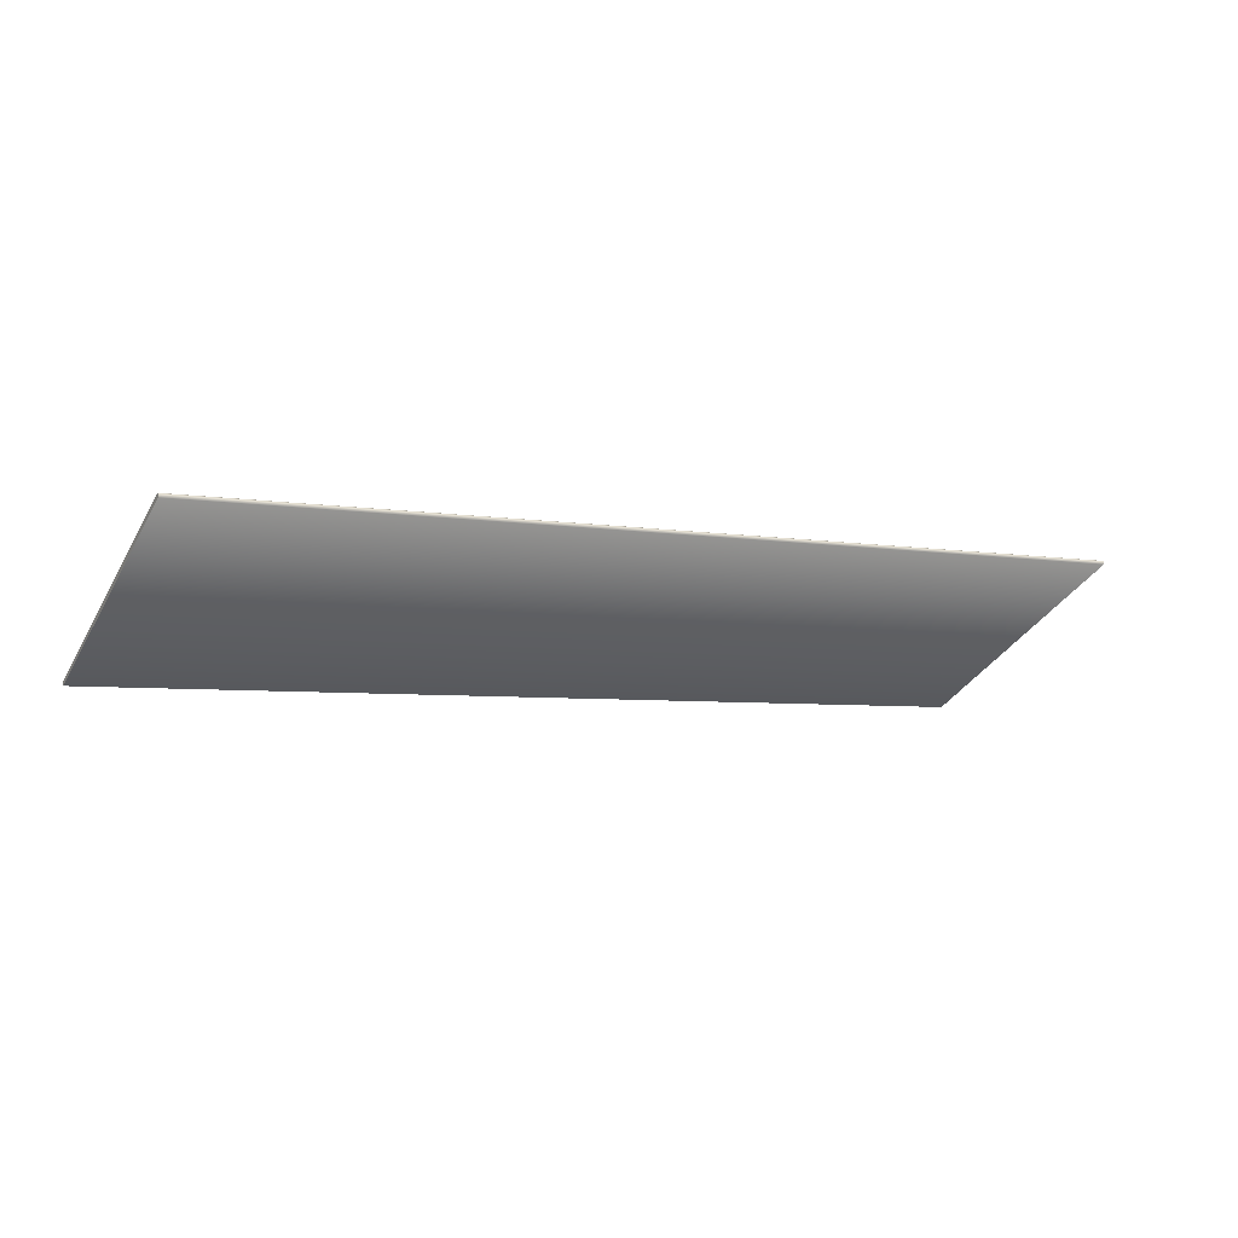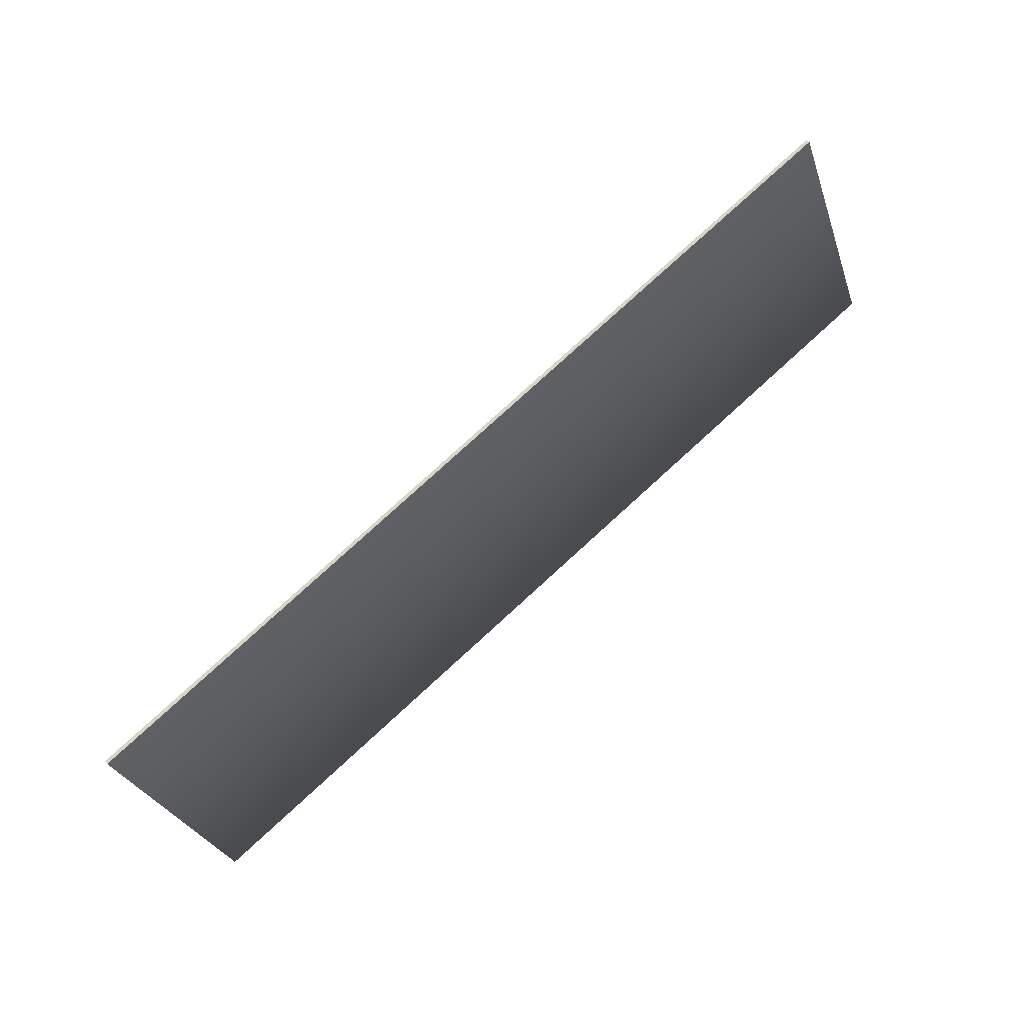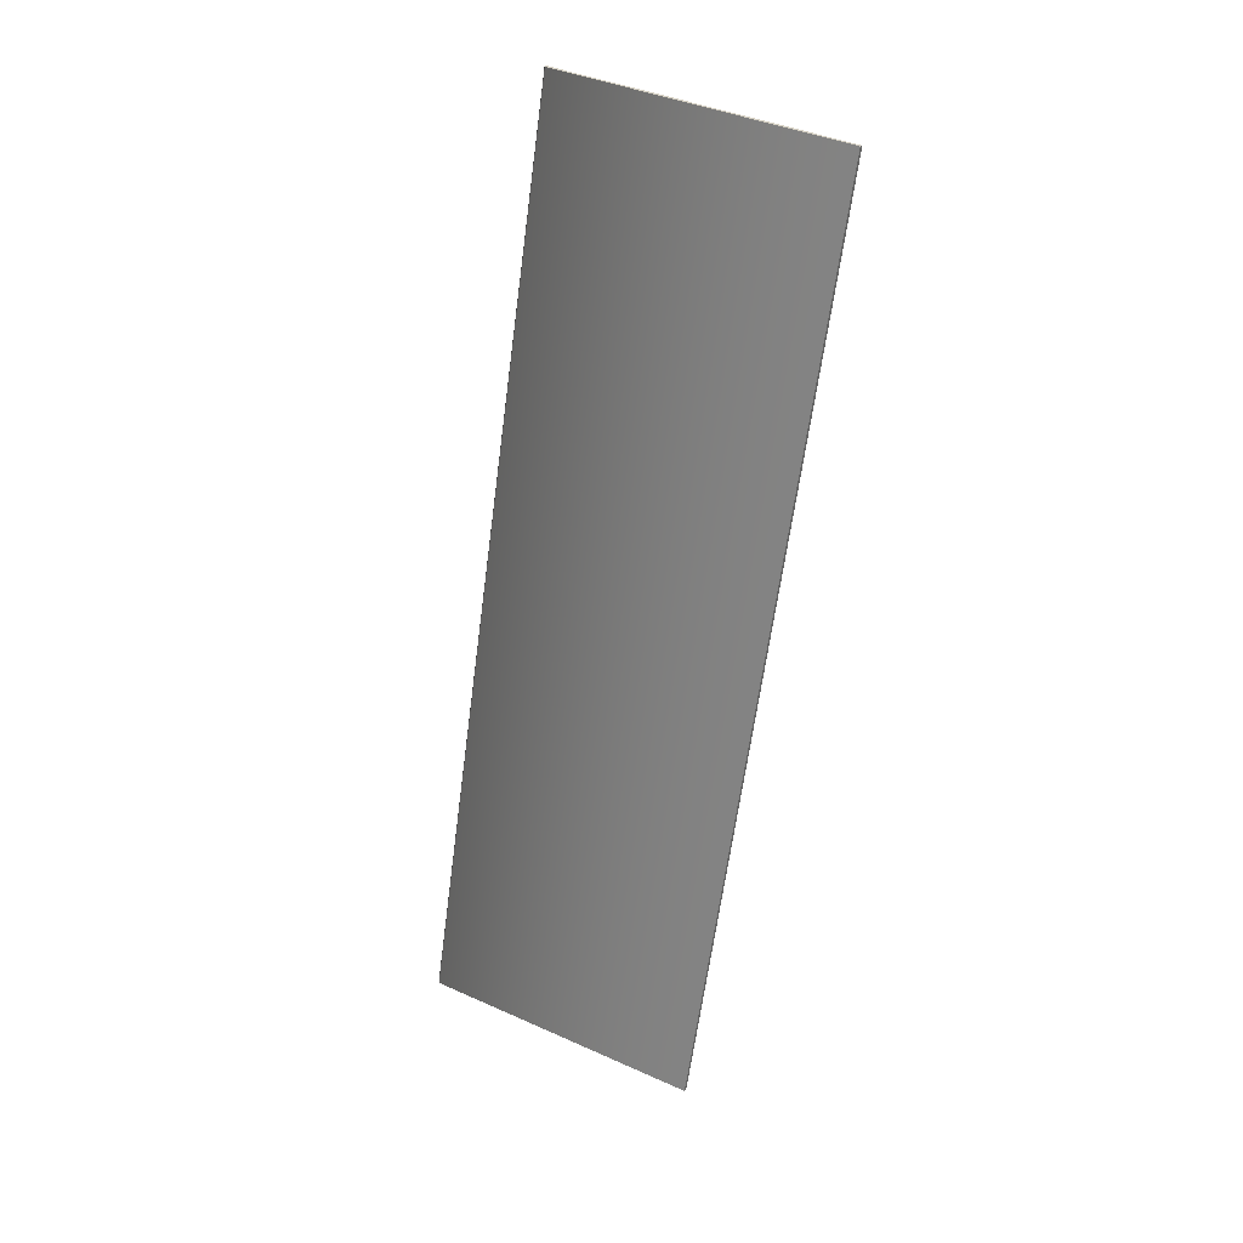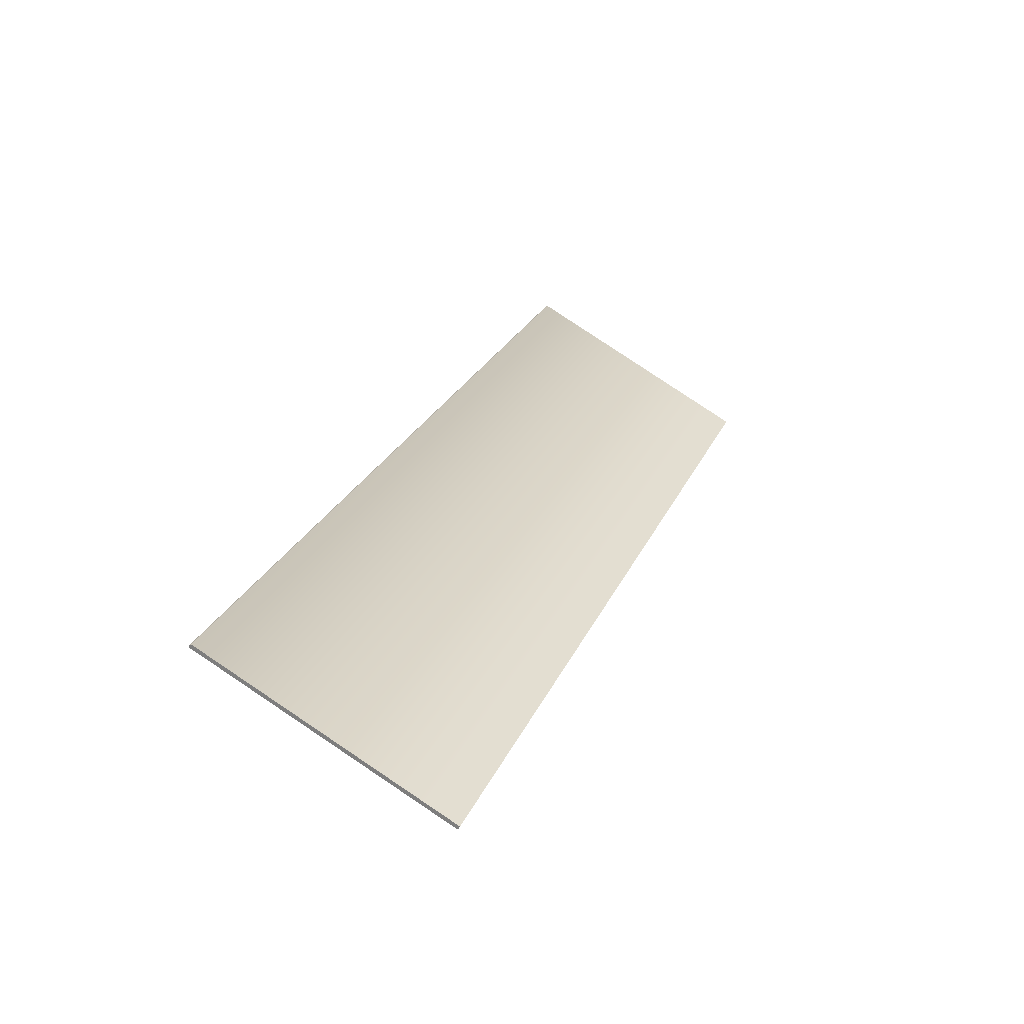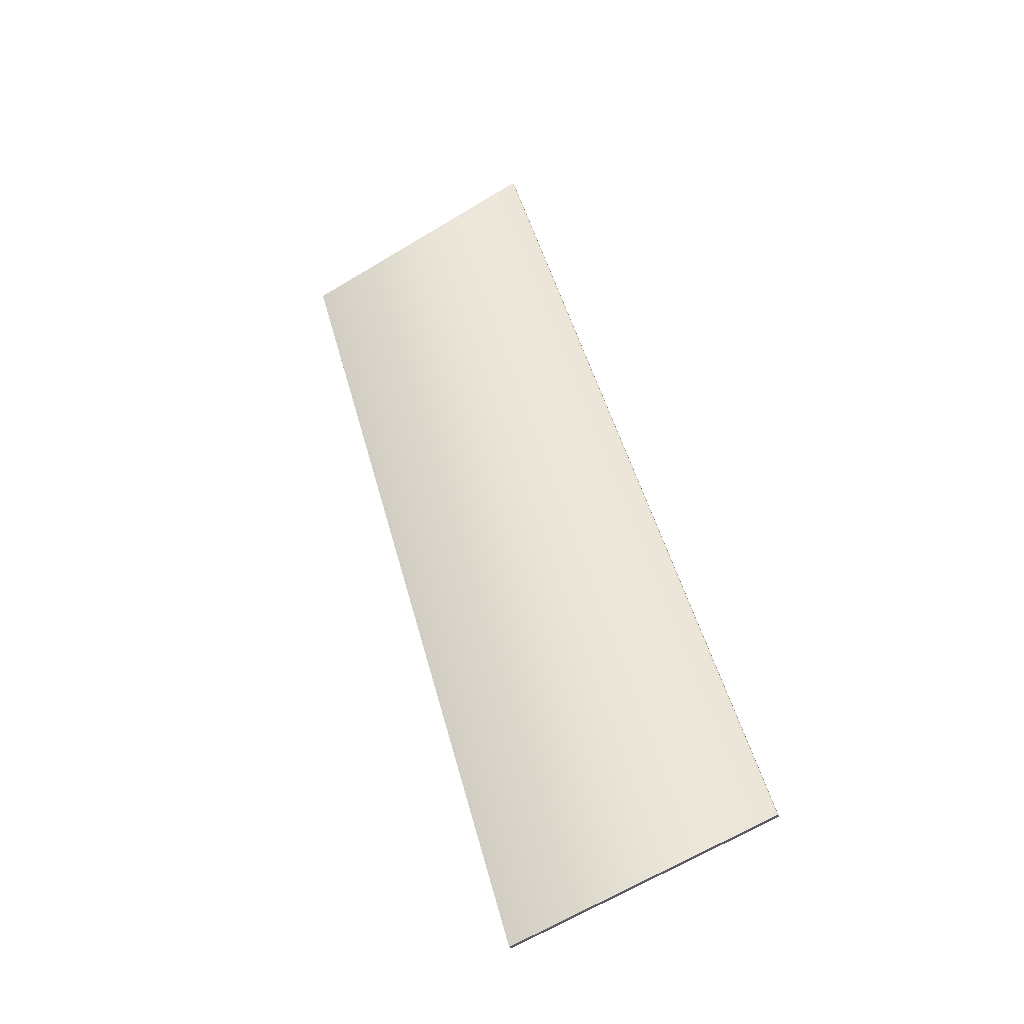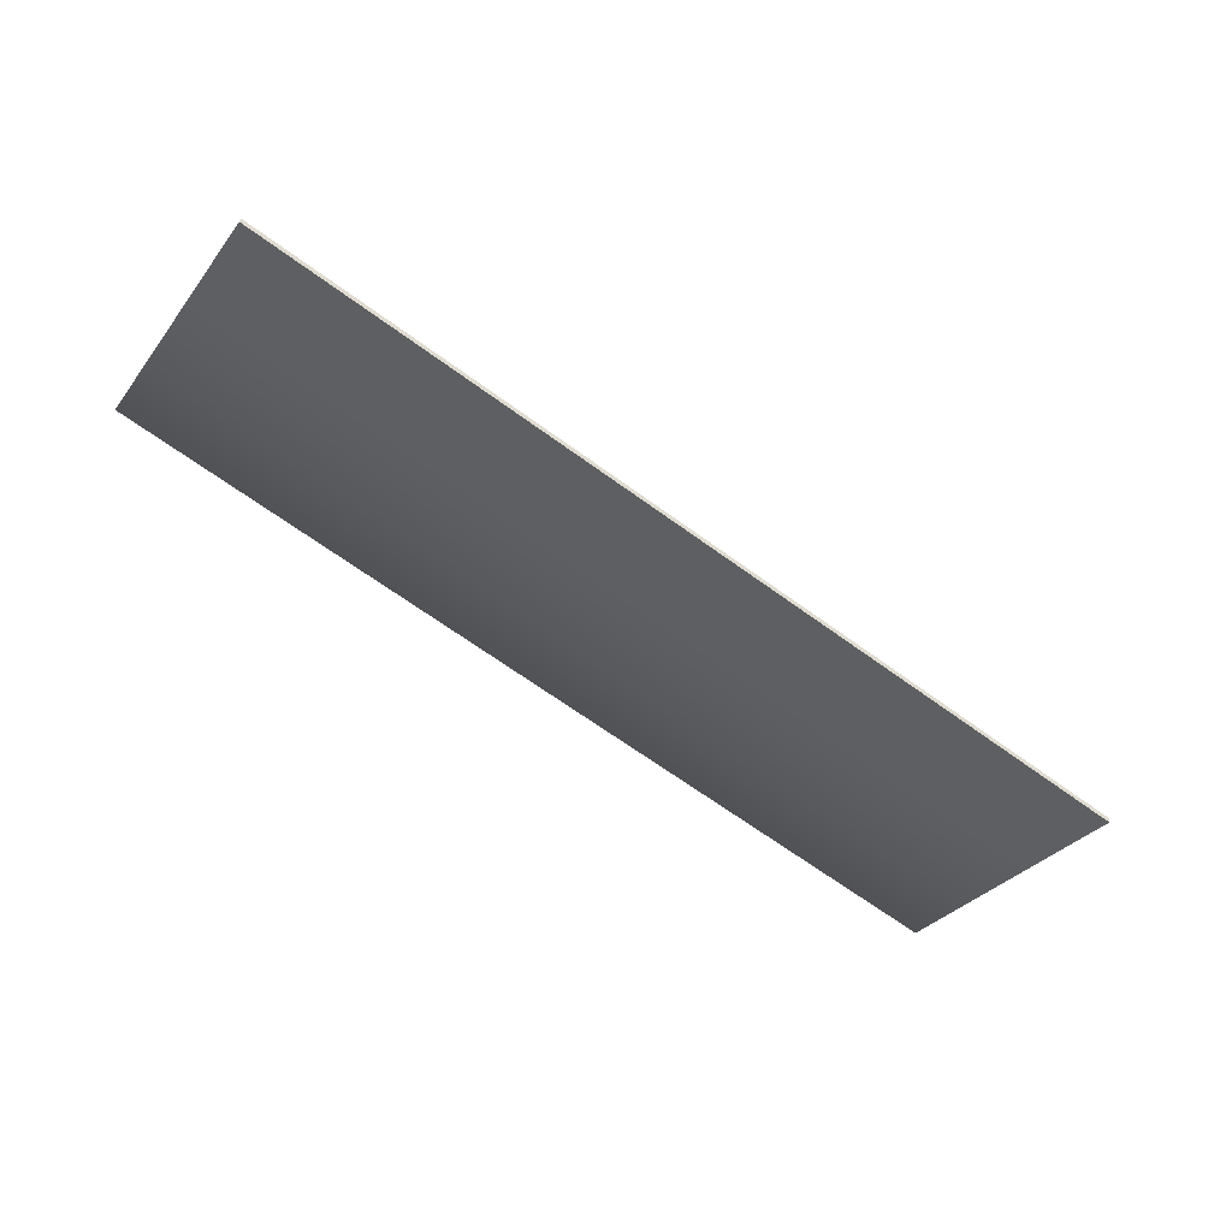
<metadata>
{"format":"obj","ext":"obj","renderer":"f3d","projection":"perspective","resolution":1024,"background":"white","views":[{"elev":-4.6,"azim":150.0,"up":"+Y"},{"elev":79.8,"azim":137.7,"up":"+Z"},{"elev":-63.0,"azim":-97.6,"up":"+Y"},{"elev":26.3,"azim":-69.6,"up":"+Y"},{"elev":49.1,"azim":75.2,"up":"+Y"},{"elev":-66.0,"azim":-36.3,"up":"+Y"}]}
</metadata>
<code>
o Box_21_FlapInner_1
v 0.1953 -0.2092 0.09342
v -0.1242 -0.2092 0.09342
v 0.1953 -0.2079 0.0941
v -0.1242 -0.2079 0.0941
v 0.1953 -0.1638 0.008122
v 0.1953 -0.1637 0.00862
v -0.1242 -0.1638 0.008122
v -0.1242 -0.1637 0.00862
v 0.1953 -0.1645 0.007783
v 0.1953 -0.165 0.007941
v -0.1242 -0.1645 0.007783
v -0.1242 -0.165 0.007941
f 1 2 4 3
f 5 6 8 7
f 6 5 9 10
f 7 8 12 11
f 10 9 11 12
f 5 7 11 9
f 10 12 2 1
f 3 4 8 6
f 8 4 2 12
f 3 6 10 1

</code>
